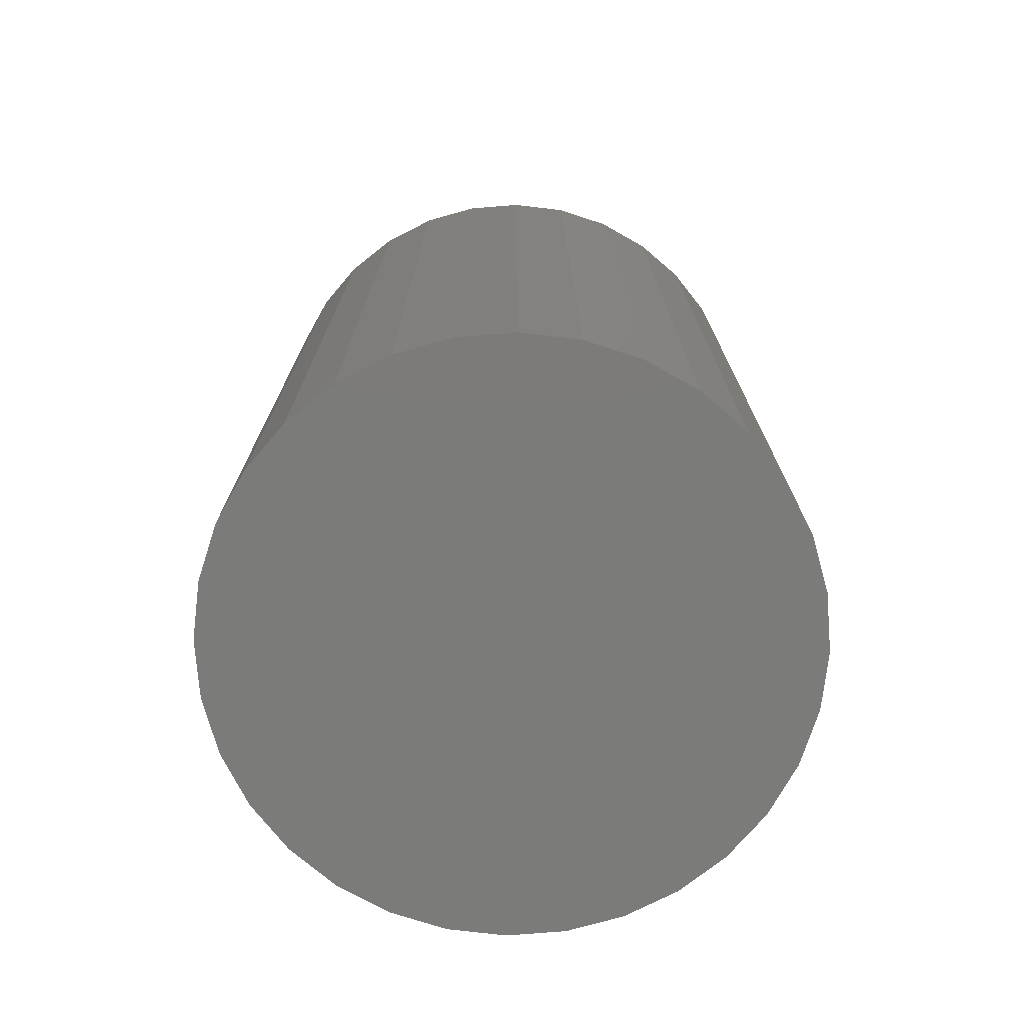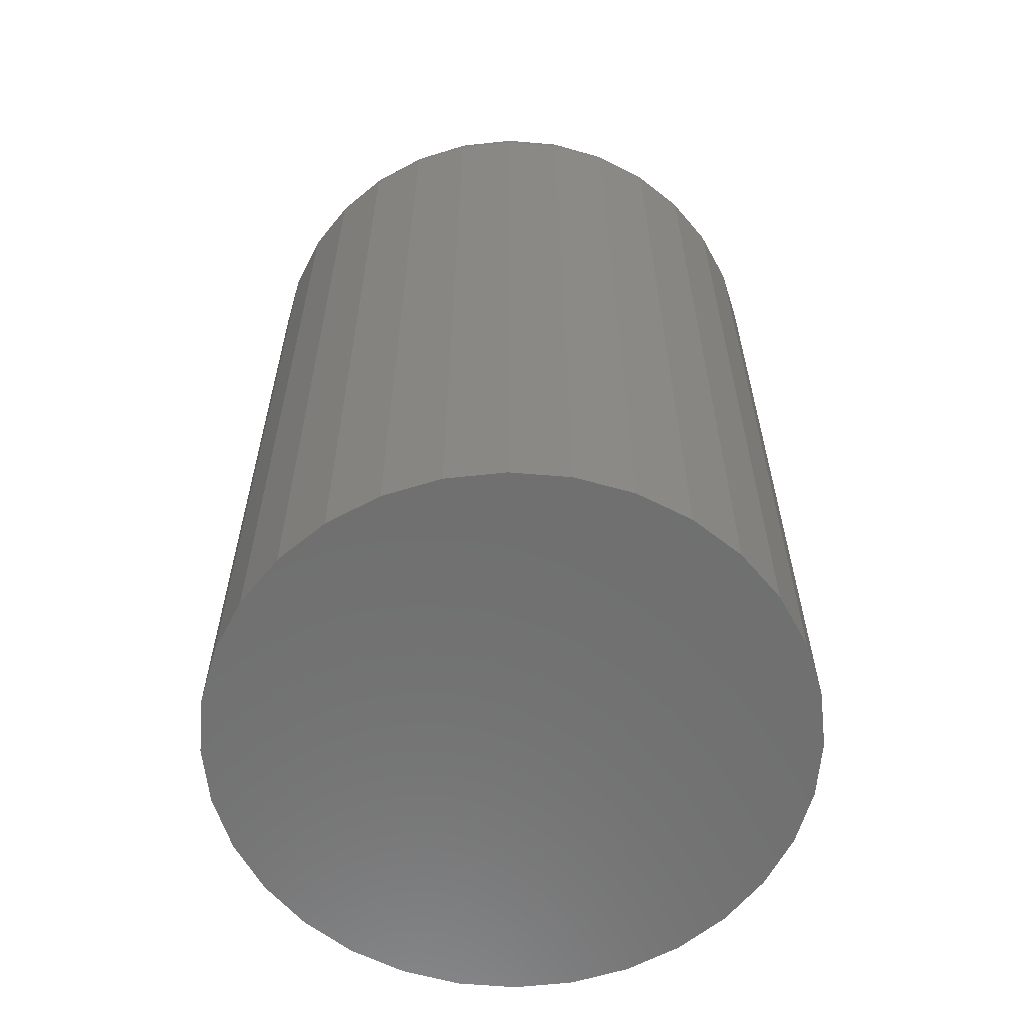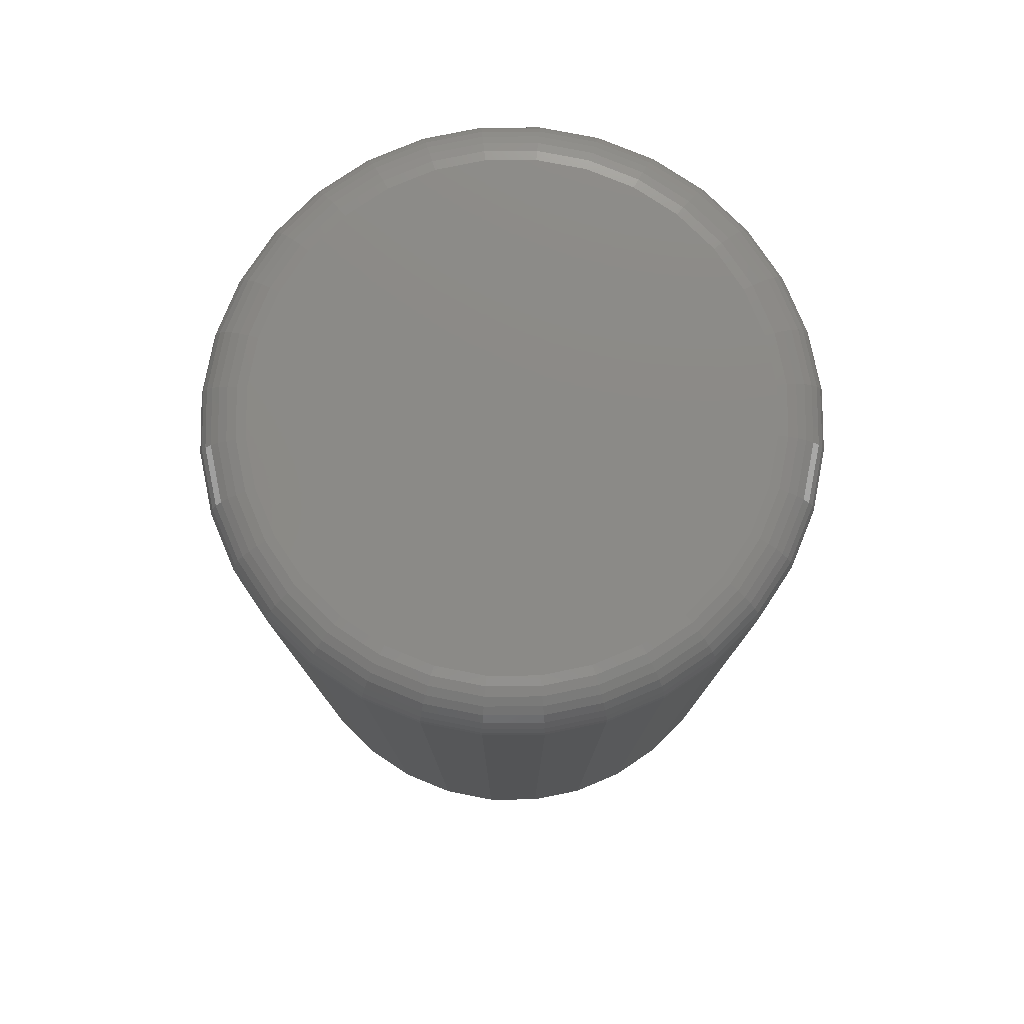
<metadata>
{"format":"stl","ext":"stl","renderer":"f3d","projection":"perspective","resolution":1024,"background":"white","views":[{"elev":-74.4,"azim":156.4,"up":"+Z"},{"elev":-61.1,"azim":90.7,"up":"+Z"},{"elev":78.4,"azim":84.1,"up":"+Z"}]}
</metadata>
<code>
# stl→obj: 320 verts, 636 faces
v 0.6711 0.7106 0.1484
v 0.6633 0.7098 0.1484
v 0.6559 0.7076 0.1484
v 0.6788 0.7098 0.1484
v 0.6862 0.7076 0.1484
v 0.6491 0.7039 0.1484
v 0.693 0.7039 0.1484
v 0.6431 0.699 0.1484
v 0.699 0.699 0.1484
v 0.6382 0.693 0.1484
v 0.7039 0.693 0.1484
v 0.6345 0.6862 0.1484
v 0.7076 0.6862 0.1484
v 0.6323 0.6788 0.1484
v 0.7098 0.6788 0.1484
v 0.7098 0.6633 0.1484
v 0.6345 0.6559 0.1484
v 0.7076 0.6559 0.1484
v 0.6382 0.6491 0.1484
v 0.7039 0.6491 0.1484
v 0.6431 0.6431 0.1484
v 0.699 0.6431 0.1484
v 0.6491 0.6382 0.1484
v 0.693 0.6382 0.1484
v 0.6559 0.6345 0.1484
v 0.6862 0.6345 0.1484
v 0.6633 0.6323 0.1484
v 0.6711 0.6315 0.1484
v 0.6788 0.6323 0.1484
v 0.7106 0.6711 0.1484
v 0.6315 0.6711 0.1484
v 0.6323 0.6633 0.1484
v 0.7184 0.6711 0
v 0.7184 0.6711 0.1406
v 0.7175 0.6618 0
v 0.7175 0.6618 0.1406
v 0.7148 0.6529 0
v 0.7148 0.6529 0.1406
v 0.7104 0.6447 0
v 0.7104 0.6447 0.1406
v 0.7045 0.6376 0
v 0.7045 0.6376 0.1406
v 0.6974 0.6317 0
v 0.6974 0.6317 0.1406
v 0.6892 0.6273 0
v 0.6892 0.6273 0.1406
v 0.6803 0.6246 0
v 0.6803 0.6246 0.1406
v 0.6711 0.6237 0
v 0.6711 0.6237 0.1406
v 0.6618 0.6246 0
v 0.6618 0.6246 0.1406
v 0.6529 0.6273 0
v 0.6529 0.6273 0.1406
v 0.6447 0.6317 0
v 0.6447 0.6317 0.1406
v 0.6376 0.6376 0
v 0.6376 0.6376 0.1406
v 0.6317 0.6447 0
v 0.6317 0.6447 0.1406
v 0.6273 0.6529 0
v 0.6273 0.6529 0.1406
v 0.6246 0.6618 0
v 0.6246 0.6618 0.1406
v 0.6237 0.6711 0
v 0.6237 0.6711 0.1406
v 0.6246 0.6803 0
v 0.6246 0.6803 0.1406
v 0.6273 0.6892 0
v 0.6273 0.6892 0.1406
v 0.6317 0.6974 0
v 0.6317 0.6974 0.1406
v 0.6376 0.7045 0
v 0.6376 0.7045 0.1406
v 0.6447 0.7104 0
v 0.6447 0.7104 0.1406
v 0.6529 0.7148 0
v 0.6529 0.7148 0.1406
v 0.6618 0.7175 0
v 0.6618 0.7175 0.1406
v 0.6711 0.7184 0
v 0.6711 0.7184 0.1406
v 0.6803 0.7175 0
v 0.6803 0.7175 0.1406
v 0.6892 0.7148 0
v 0.6892 0.7148 0.1406
v 0.6974 0.7104 0
v 0.6974 0.7104 0.1406
v 0.7045 0.7045 0
v 0.7045 0.7045 0.1406
v 0.7104 0.6974 0
v 0.7104 0.6974 0.1406
v 0.7148 0.6892 0
v 0.7148 0.6892 0.1406
v 0.7175 0.6803 0
v 0.7175 0.6803 0.1406
v 0.63 0.6711 0.1483
v 0.6308 0.6791 0.1483
v 0.6285 0.6711 0.1478
v 0.6293 0.6794 0.1478
v 0.6272 0.6711 0.1471
v 0.628 0.6796 0.1471
v 0.626 0.6711 0.1461
v 0.6268 0.6798 0.1461
v 0.625 0.6711 0.145
v 0.6259 0.68 0.145
v 0.6243 0.6711 0.1436
v 0.6252 0.6802 0.1436
v 0.6238 0.6711 0.1421
v 0.6247 0.6803 0.1421
v 0.7113 0.6791 0.1483
v 0.7121 0.6711 0.1483
v 0.7128 0.6794 0.1478
v 0.7136 0.6711 0.1478
v 0.7141 0.6796 0.1471
v 0.7149 0.6711 0.1471
v 0.7153 0.6798 0.1461
v 0.7161 0.6711 0.1461
v 0.7162 0.68 0.145
v 0.7171 0.6711 0.145
v 0.7169 0.6802 0.1436
v 0.7178 0.6711 0.1436
v 0.7174 0.6803 0.1421
v 0.7183 0.6711 0.1421
v 0.709 0.6868 0.1483
v 0.7104 0.6873 0.1478
v 0.7116 0.6879 0.1471
v 0.7127 0.6883 0.1461
v 0.7136 0.6887 0.145
v 0.7143 0.689 0.1436
v 0.7147 0.6891 0.1421
v 0.7052 0.6939 0.1483
v 0.7064 0.6947 0.1478
v 0.7076 0.6954 0.1471
v 0.7085 0.6961 0.1461
v 0.7093 0.6966 0.145
v 0.7099 0.697 0.1436
v 0.7103 0.6973 0.1421
v 0.7001 0.7001 0.1483
v 0.7011 0.7011 0.1478
v 0.7021 0.7021 0.1471
v 0.7029 0.7029 0.1461
v 0.7036 0.7036 0.145
v 0.7041 0.7041 0.1436
v 0.7044 0.7044 0.1421
v 0.6939 0.7052 0.1483
v 0.6947 0.7064 0.1478
v 0.6954 0.7076 0.1471
v 0.6961 0.7085 0.1461
v 0.6966 0.7093 0.145
v 0.697 0.7099 0.1436
v 0.6973 0.7103 0.1421
v 0.6868 0.709 0.1483
v 0.6873 0.7104 0.1478
v 0.6879 0.7116 0.1471
v 0.6883 0.7127 0.1461
v 0.6887 0.7136 0.145
v 0.689 0.7143 0.1436
v 0.6891 0.7147 0.1421
v 0.6791 0.7113 0.1483
v 0.6794 0.7128 0.1478
v 0.6796 0.7141 0.1471
v 0.6798 0.7153 0.1461
v 0.68 0.7162 0.145
v 0.6802 0.7169 0.1436
v 0.6803 0.7174 0.1421
v 0.6711 0.7121 0.1483
v 0.6711 0.7136 0.1478
v 0.6711 0.7149 0.1471
v 0.6711 0.7161 0.1461
v 0.6711 0.7171 0.145
v 0.6711 0.7178 0.1436
v 0.6711 0.7183 0.1421
v 0.663 0.7113 0.1483
v 0.6628 0.7128 0.1478
v 0.6625 0.7141 0.1471
v 0.6623 0.7153 0.1461
v 0.6621 0.7162 0.145
v 0.6619 0.7169 0.1436
v 0.6618 0.7174 0.1421
v 0.6553 0.709 0.1483
v 0.6548 0.7104 0.1478
v 0.6543 0.7116 0.1471
v 0.6538 0.7127 0.1461
v 0.6534 0.7136 0.145
v 0.6532 0.7143 0.1436
v 0.653 0.7147 0.1421
v 0.6482 0.7052 0.1483
v 0.6474 0.7064 0.1478
v 0.6467 0.7076 0.1471
v 0.646 0.7085 0.1461
v 0.6455 0.7093 0.145
v 0.6451 0.7099 0.1436
v 0.6448 0.7103 0.1421
v 0.642 0.7001 0.1483
v 0.641 0.7011 0.1478
v 0.64 0.7021 0.1471
v 0.6392 0.7029 0.1461
v 0.6385 0.7036 0.145
v 0.638 0.7041 0.1436
v 0.6377 0.7044 0.1421
v 0.6369 0.6939 0.1483
v 0.6357 0.6947 0.1478
v 0.6346 0.6954 0.1471
v 0.6336 0.6961 0.1461
v 0.6328 0.6966 0.145
v 0.6322 0.697 0.1436
v 0.6318 0.6973 0.1421
v 0.6331 0.6868 0.1483
v 0.6317 0.6873 0.1478
v 0.6305 0.6879 0.1471
v 0.6294 0.6883 0.1461
v 0.6285 0.6887 0.145
v 0.6278 0.689 0.1436
v 0.6274 0.6891 0.1421
v 0.7113 0.663 0.1483
v 0.7128 0.6628 0.1478
v 0.7141 0.6625 0.1471
v 0.7153 0.6623 0.1461
v 0.7162 0.6621 0.145
v 0.7169 0.6619 0.1436
v 0.7174 0.6618 0.1421
v 0.6308 0.663 0.1483
v 0.6293 0.6628 0.1478
v 0.628 0.6625 0.1471
v 0.6268 0.6623 0.1461
v 0.6259 0.6621 0.145
v 0.6252 0.6619 0.1436
v 0.6247 0.6618 0.1421
v 0.6331 0.6553 0.1483
v 0.6317 0.6548 0.1478
v 0.6305 0.6543 0.1471
v 0.6294 0.6538 0.1461
v 0.6285 0.6534 0.145
v 0.6278 0.6532 0.1436
v 0.6274 0.653 0.1421
v 0.6369 0.6482 0.1483
v 0.6357 0.6474 0.1478
v 0.6346 0.6467 0.1471
v 0.6336 0.646 0.1461
v 0.6328 0.6455 0.145
v 0.6322 0.6451 0.1436
v 0.6318 0.6448 0.1421
v 0.642 0.642 0.1483
v 0.641 0.641 0.1478
v 0.64 0.64 0.1471
v 0.6392 0.6392 0.1461
v 0.6385 0.6385 0.145
v 0.638 0.638 0.1436
v 0.6377 0.6377 0.1421
v 0.6482 0.6369 0.1483
v 0.6474 0.6357 0.1478
v 0.6467 0.6346 0.1471
v 0.646 0.6336 0.1461
v 0.6455 0.6328 0.145
v 0.6451 0.6322 0.1436
v 0.6448 0.6318 0.1421
v 0.6553 0.6331 0.1483
v 0.6548 0.6317 0.1478
v 0.6543 0.6305 0.1471
v 0.6538 0.6294 0.1461
v 0.6534 0.6285 0.145
v 0.6532 0.6278 0.1436
v 0.653 0.6274 0.1421
v 0.663 0.6308 0.1483
v 0.6628 0.6293 0.1478
v 0.6625 0.628 0.1471
v 0.6623 0.6268 0.1461
v 0.6621 0.6259 0.145
v 0.6619 0.6252 0.1436
v 0.6618 0.6247 0.1421
v 0.6711 0.63 0.1483
v 0.6711 0.6285 0.1478
v 0.6711 0.6272 0.1471
v 0.6711 0.626 0.1461
v 0.6711 0.625 0.145
v 0.6711 0.6243 0.1436
v 0.6711 0.6238 0.1421
v 0.6791 0.6308 0.1483
v 0.6794 0.6293 0.1478
v 0.6796 0.628 0.1471
v 0.6798 0.6268 0.1461
v 0.68 0.6259 0.145
v 0.6802 0.6252 0.1436
v 0.6803 0.6247 0.1421
v 0.6868 0.6331 0.1483
v 0.6873 0.6317 0.1478
v 0.6879 0.6305 0.1471
v 0.6883 0.6294 0.1461
v 0.6887 0.6285 0.145
v 0.689 0.6278 0.1436
v 0.6891 0.6274 0.1421
v 0.6939 0.6369 0.1483
v 0.6947 0.6357 0.1478
v 0.6954 0.6346 0.1471
v 0.6961 0.6336 0.1461
v 0.6966 0.6328 0.145
v 0.697 0.6322 0.1436
v 0.6973 0.6318 0.1421
v 0.7001 0.642 0.1483
v 0.7011 0.641 0.1478
v 0.7021 0.64 0.1471
v 0.7029 0.6392 0.1461
v 0.7036 0.6385 0.145
v 0.7041 0.638 0.1436
v 0.7044 0.6377 0.1421
v 0.7052 0.6482 0.1483
v 0.7064 0.6474 0.1478
v 0.7076 0.6467 0.1471
v 0.7085 0.646 0.1461
v 0.7093 0.6455 0.145
v 0.7099 0.6451 0.1436
v 0.7103 0.6448 0.1421
v 0.709 0.6553 0.1483
v 0.7104 0.6548 0.1478
v 0.7116 0.6543 0.1471
v 0.7127 0.6538 0.1461
v 0.7136 0.6534 0.145
v 0.7143 0.6532 0.1436
v 0.7147 0.653 0.1421
f 1 2 3
f 4 1 3
f 4 3 5
f 5 3 6
f 5 6 7
f 7 6 8
f 7 8 9
f 9 8 10
f 9 10 11
f 11 10 12
f 11 12 13
f 13 12 14
f 13 14 15
f 16 17 18
f 18 17 19
f 18 19 20
f 20 19 21
f 20 21 22
f 22 21 23
f 22 23 24
f 24 23 25
f 24 25 26
f 26 25 27
f 26 27 28
f 26 28 29
f 15 14 30
f 30 14 31
f 30 31 16
f 16 31 32
f 16 32 17
f 33 34 35
f 35 34 36
f 35 36 37
f 37 36 38
f 37 38 39
f 39 38 40
f 39 40 41
f 41 40 42
f 41 42 43
f 43 42 44
f 43 44 45
f 45 44 46
f 45 46 47
f 47 46 48
f 47 48 49
f 49 48 50
f 49 50 51
f 51 50 52
f 51 52 53
f 53 52 54
f 53 54 55
f 55 54 56
f 55 56 57
f 57 56 58
f 57 58 59
f 59 58 60
f 59 60 61
f 61 60 62
f 61 62 63
f 63 62 64
f 63 64 65
f 65 64 66
f 65 66 67
f 67 66 68
f 67 68 69
f 69 68 70
f 69 70 71
f 71 70 72
f 71 72 73
f 73 72 74
f 73 74 75
f 75 74 76
f 75 76 77
f 77 76 78
f 77 78 79
f 79 78 80
f 79 80 81
f 81 80 82
f 81 82 83
f 83 82 84
f 83 84 85
f 85 84 86
f 85 86 87
f 87 86 88
f 87 88 89
f 89 88 90
f 89 90 91
f 91 90 92
f 91 92 93
f 93 92 94
f 93 94 95
f 95 94 96
f 95 96 33
f 33 96 34
f 31 14 97
f 97 14 98
f 97 98 99
f 99 98 100
f 99 100 101
f 101 100 102
f 101 102 103
f 103 102 104
f 103 104 105
f 105 104 106
f 105 106 107
f 107 106 108
f 107 108 109
f 109 108 110
f 109 110 66
f 66 110 68
f 15 30 111
f 111 30 112
f 111 112 113
f 113 112 114
f 113 114 115
f 115 114 116
f 115 116 117
f 117 116 118
f 117 118 119
f 119 118 120
f 119 120 121
f 121 120 122
f 121 122 123
f 123 122 124
f 123 124 96
f 96 124 34
f 13 15 125
f 125 15 111
f 125 111 126
f 126 111 113
f 126 113 127
f 127 113 115
f 127 115 128
f 128 115 117
f 128 117 129
f 129 117 119
f 129 119 130
f 130 119 121
f 130 121 131
f 131 121 123
f 131 123 94
f 94 123 96
f 11 13 132
f 132 13 125
f 132 125 133
f 133 125 126
f 133 126 134
f 134 126 127
f 134 127 135
f 135 127 128
f 135 128 136
f 136 128 129
f 136 129 137
f 137 129 130
f 137 130 138
f 138 130 131
f 138 131 92
f 92 131 94
f 9 11 139
f 139 11 132
f 139 132 140
f 140 132 133
f 140 133 141
f 141 133 134
f 141 134 142
f 142 134 135
f 142 135 143
f 143 135 136
f 143 136 144
f 144 136 137
f 144 137 145
f 145 137 138
f 145 138 90
f 90 138 92
f 7 9 146
f 146 9 139
f 146 139 147
f 147 139 140
f 147 140 148
f 148 140 141
f 148 141 149
f 149 141 142
f 149 142 150
f 150 142 143
f 150 143 151
f 151 143 144
f 151 144 152
f 152 144 145
f 152 145 88
f 88 145 90
f 5 7 153
f 153 7 146
f 153 146 154
f 154 146 147
f 154 147 155
f 155 147 148
f 155 148 156
f 156 148 149
f 156 149 157
f 157 149 150
f 157 150 158
f 158 150 151
f 158 151 159
f 159 151 152
f 159 152 86
f 86 152 88
f 4 5 160
f 160 5 153
f 160 153 161
f 161 153 154
f 161 154 162
f 162 154 155
f 162 155 163
f 163 155 156
f 163 156 164
f 164 156 157
f 164 157 165
f 165 157 158
f 165 158 166
f 166 158 159
f 166 159 84
f 84 159 86
f 1 4 167
f 167 4 160
f 167 160 168
f 168 160 161
f 168 161 169
f 169 161 162
f 169 162 170
f 170 162 163
f 170 163 171
f 171 163 164
f 171 164 172
f 172 164 165
f 172 165 173
f 173 165 166
f 173 166 82
f 82 166 84
f 2 1 174
f 174 1 167
f 174 167 175
f 175 167 168
f 175 168 176
f 176 168 169
f 176 169 177
f 177 169 170
f 177 170 178
f 178 170 171
f 178 171 179
f 179 171 172
f 179 172 180
f 180 172 173
f 180 173 80
f 80 173 82
f 3 2 181
f 181 2 174
f 181 174 182
f 182 174 175
f 182 175 183
f 183 175 176
f 183 176 184
f 184 176 177
f 184 177 185
f 185 177 178
f 185 178 186
f 186 178 179
f 186 179 187
f 187 179 180
f 187 180 78
f 78 180 80
f 6 3 188
f 188 3 181
f 188 181 189
f 189 181 182
f 189 182 190
f 190 182 183
f 190 183 191
f 191 183 184
f 191 184 192
f 192 184 185
f 192 185 193
f 193 185 186
f 193 186 194
f 194 186 187
f 194 187 76
f 76 187 78
f 8 6 195
f 195 6 188
f 195 188 196
f 196 188 189
f 196 189 197
f 197 189 190
f 197 190 198
f 198 190 191
f 198 191 199
f 199 191 192
f 199 192 200
f 200 192 193
f 200 193 201
f 201 193 194
f 201 194 74
f 74 194 76
f 10 8 202
f 202 8 195
f 202 195 203
f 203 195 196
f 203 196 204
f 204 196 197
f 204 197 205
f 205 197 198
f 205 198 206
f 206 198 199
f 206 199 207
f 207 199 200
f 207 200 208
f 208 200 201
f 208 201 72
f 72 201 74
f 12 10 209
f 209 10 202
f 209 202 210
f 210 202 203
f 210 203 211
f 211 203 204
f 211 204 212
f 212 204 205
f 212 205 213
f 213 205 206
f 213 206 214
f 214 206 207
f 214 207 215
f 215 207 208
f 215 208 70
f 70 208 72
f 14 12 98
f 98 12 209
f 98 209 100
f 100 209 210
f 100 210 102
f 102 210 211
f 102 211 104
f 104 211 212
f 104 212 106
f 106 212 213
f 106 213 108
f 108 213 214
f 108 214 110
f 110 214 215
f 110 215 68
f 68 215 70
f 30 16 112
f 112 16 216
f 112 216 114
f 114 216 217
f 114 217 116
f 116 217 218
f 116 218 118
f 118 218 219
f 118 219 120
f 120 219 220
f 120 220 122
f 122 220 221
f 122 221 124
f 124 221 222
f 124 222 34
f 34 222 36
f 32 31 223
f 223 31 97
f 223 97 224
f 224 97 99
f 224 99 225
f 225 99 101
f 225 101 226
f 226 101 103
f 226 103 227
f 227 103 105
f 227 105 228
f 228 105 107
f 228 107 229
f 229 107 109
f 229 109 64
f 64 109 66
f 17 32 230
f 230 32 223
f 230 223 231
f 231 223 224
f 231 224 232
f 232 224 225
f 232 225 233
f 233 225 226
f 233 226 234
f 234 226 227
f 234 227 235
f 235 227 228
f 235 228 236
f 236 228 229
f 236 229 62
f 62 229 64
f 19 17 237
f 237 17 230
f 237 230 238
f 238 230 231
f 238 231 239
f 239 231 232
f 239 232 240
f 240 232 233
f 240 233 241
f 241 233 234
f 241 234 242
f 242 234 235
f 242 235 243
f 243 235 236
f 243 236 60
f 60 236 62
f 21 19 244
f 244 19 237
f 244 237 245
f 245 237 238
f 245 238 246
f 246 238 239
f 246 239 247
f 247 239 240
f 247 240 248
f 248 240 241
f 248 241 249
f 249 241 242
f 249 242 250
f 250 242 243
f 250 243 58
f 58 243 60
f 23 21 251
f 251 21 244
f 251 244 252
f 252 244 245
f 252 245 253
f 253 245 246
f 253 246 254
f 254 246 247
f 254 247 255
f 255 247 248
f 255 248 256
f 256 248 249
f 256 249 257
f 257 249 250
f 257 250 56
f 56 250 58
f 25 23 258
f 258 23 251
f 258 251 259
f 259 251 252
f 259 252 260
f 260 252 253
f 260 253 261
f 261 253 254
f 261 254 262
f 262 254 255
f 262 255 263
f 263 255 256
f 263 256 264
f 264 256 257
f 264 257 54
f 54 257 56
f 27 25 265
f 265 25 258
f 265 258 266
f 266 258 259
f 266 259 267
f 267 259 260
f 267 260 268
f 268 260 261
f 268 261 269
f 269 261 262
f 269 262 270
f 270 262 263
f 270 263 271
f 271 263 264
f 271 264 52
f 52 264 54
f 28 27 272
f 272 27 265
f 272 265 273
f 273 265 266
f 273 266 274
f 274 266 267
f 274 267 275
f 275 267 268
f 275 268 276
f 276 268 269
f 276 269 277
f 277 269 270
f 277 270 278
f 278 270 271
f 278 271 50
f 50 271 52
f 29 28 279
f 279 28 272
f 279 272 280
f 280 272 273
f 280 273 281
f 281 273 274
f 281 274 282
f 282 274 275
f 282 275 283
f 283 275 276
f 283 276 284
f 284 276 277
f 284 277 285
f 285 277 278
f 285 278 48
f 48 278 50
f 26 29 286
f 286 29 279
f 286 279 287
f 287 279 280
f 287 280 288
f 288 280 281
f 288 281 289
f 289 281 282
f 289 282 290
f 290 282 283
f 290 283 291
f 291 283 284
f 291 284 292
f 292 284 285
f 292 285 46
f 46 285 48
f 24 26 293
f 293 26 286
f 293 286 294
f 294 286 287
f 294 287 295
f 295 287 288
f 295 288 296
f 296 288 289
f 296 289 297
f 297 289 290
f 297 290 298
f 298 290 291
f 298 291 299
f 299 291 292
f 299 292 44
f 44 292 46
f 22 24 300
f 300 24 293
f 300 293 301
f 301 293 294
f 301 294 302
f 302 294 295
f 302 295 303
f 303 295 296
f 303 296 304
f 304 296 297
f 304 297 305
f 305 297 298
f 305 298 306
f 306 298 299
f 306 299 42
f 42 299 44
f 20 22 307
f 307 22 300
f 307 300 308
f 308 300 301
f 308 301 309
f 309 301 302
f 309 302 310
f 310 302 303
f 310 303 311
f 311 303 304
f 311 304 312
f 312 304 305
f 312 305 313
f 313 305 306
f 313 306 40
f 40 306 42
f 18 20 314
f 314 20 307
f 314 307 315
f 315 307 308
f 315 308 316
f 316 308 309
f 316 309 317
f 317 309 310
f 317 310 318
f 318 310 311
f 318 311 319
f 319 311 312
f 319 312 320
f 320 312 313
f 320 313 38
f 38 313 40
f 16 18 216
f 216 18 314
f 216 314 217
f 217 314 315
f 217 315 218
f 218 315 316
f 218 316 219
f 219 316 317
f 219 317 220
f 220 317 318
f 220 318 221
f 221 318 319
f 221 319 222
f 222 319 320
f 222 320 36
f 36 320 38
f 77 79 81
f 77 81 83
f 85 77 83
f 75 77 85
f 87 75 85
f 73 75 87
f 89 73 87
f 71 73 89
f 91 71 89
f 69 71 91
f 93 69 91
f 67 69 93
f 95 67 93
f 37 61 35
f 59 61 37
f 39 59 37
f 57 59 39
f 41 57 39
f 55 57 41
f 43 55 41
f 53 55 43
f 45 53 43
f 51 53 45
f 49 51 45
f 47 49 45
f 61 63 35
f 35 63 65
f 35 65 33
f 33 65 67
f 33 67 95

</code>
